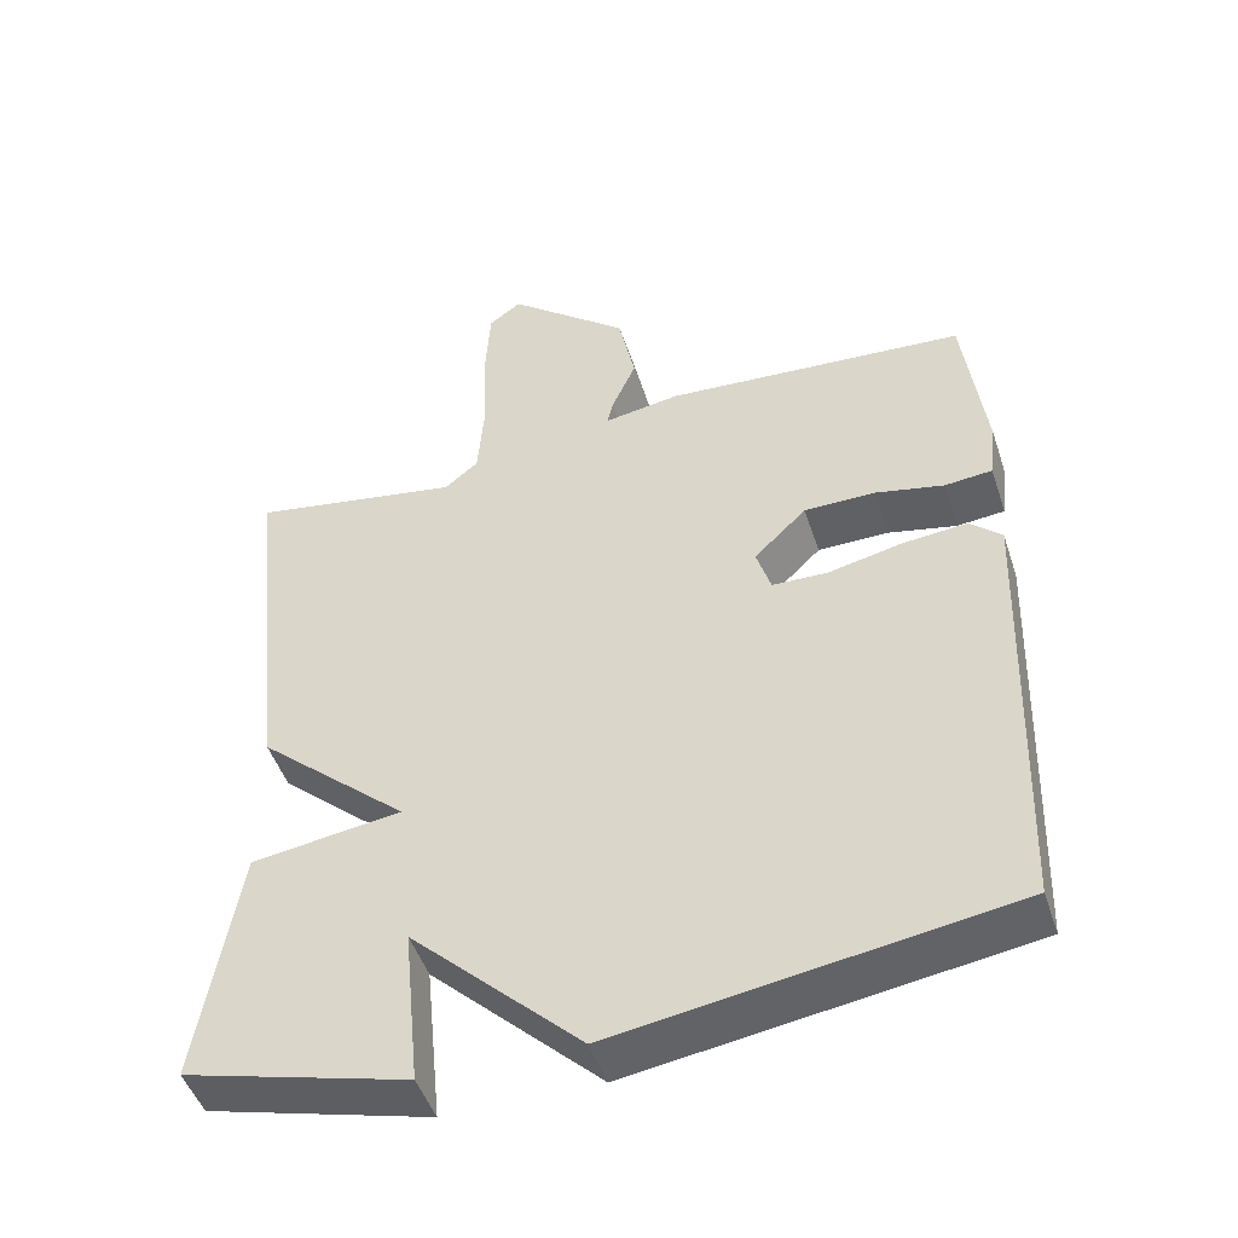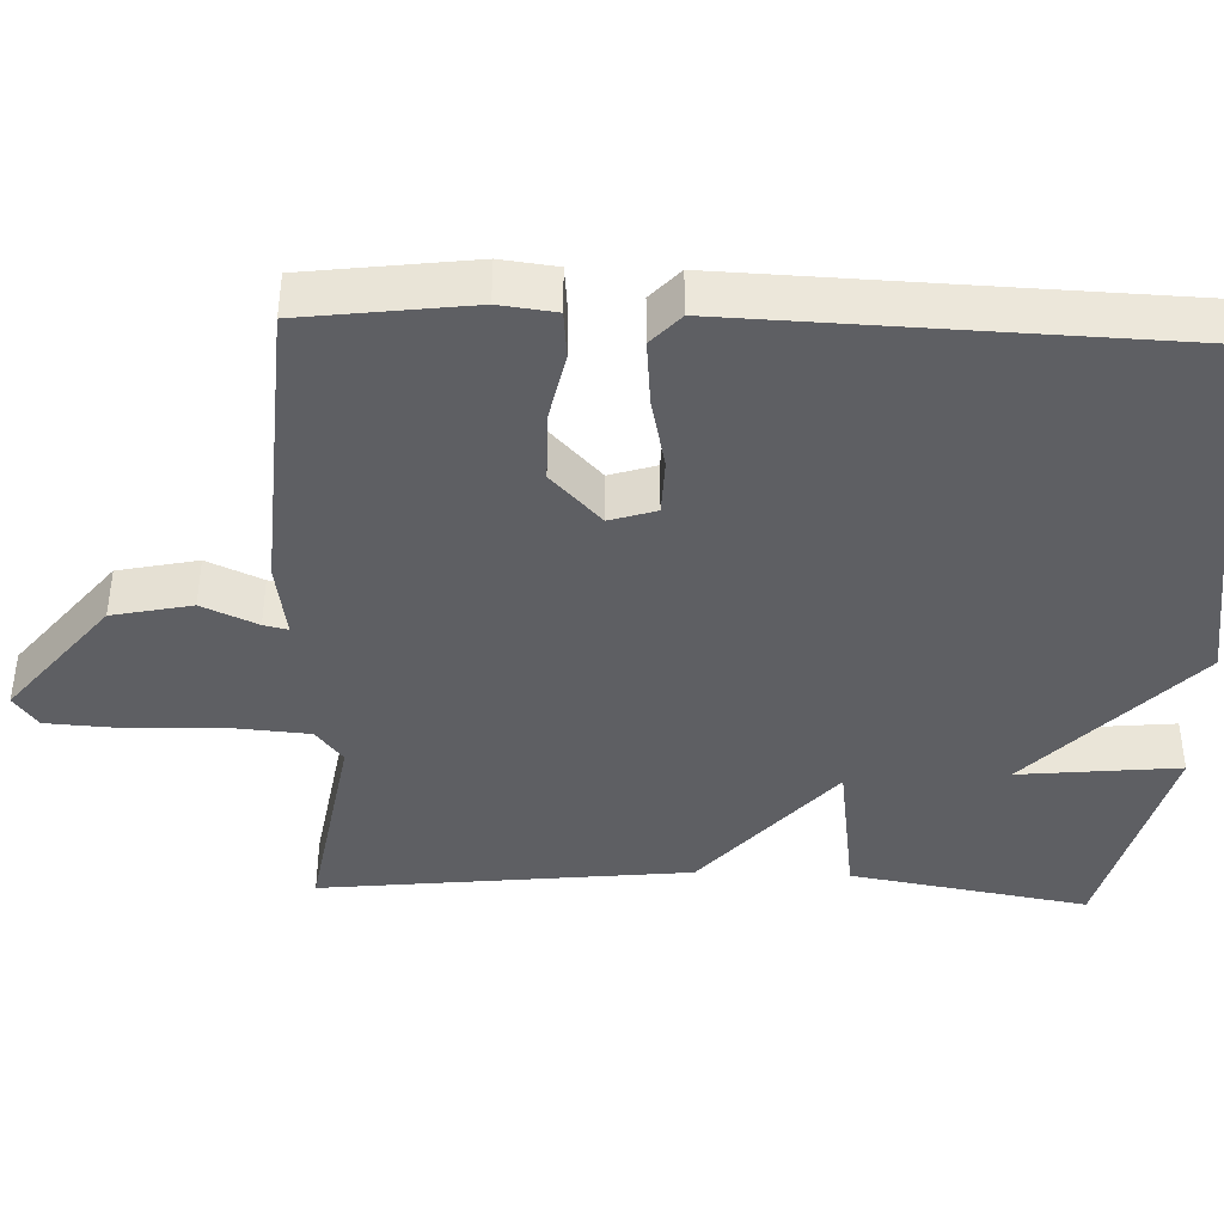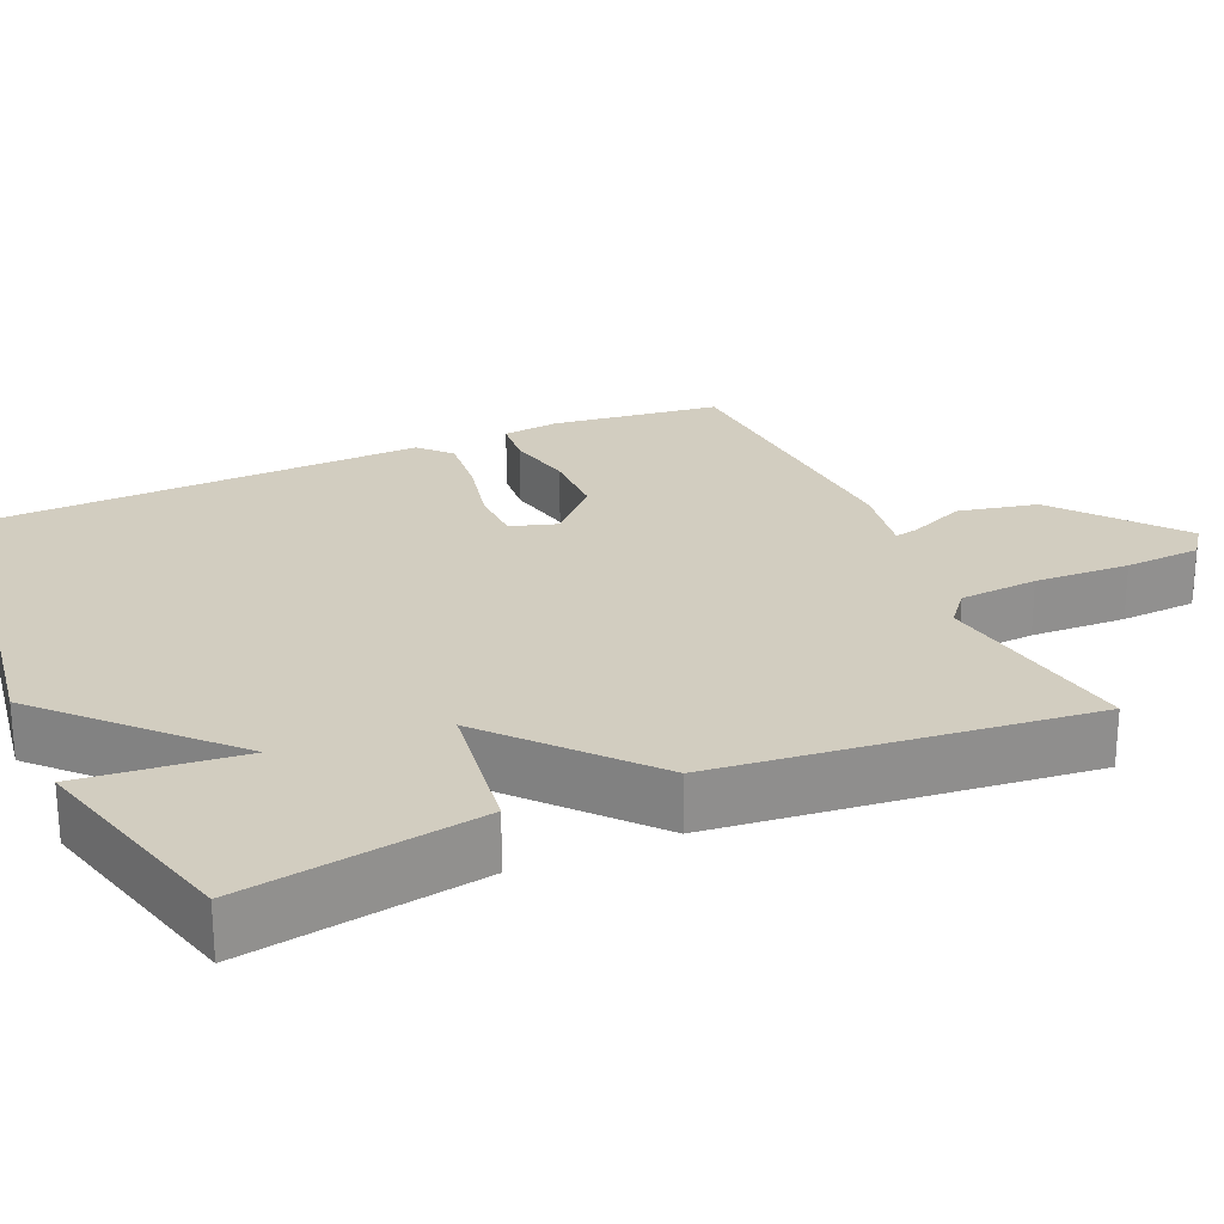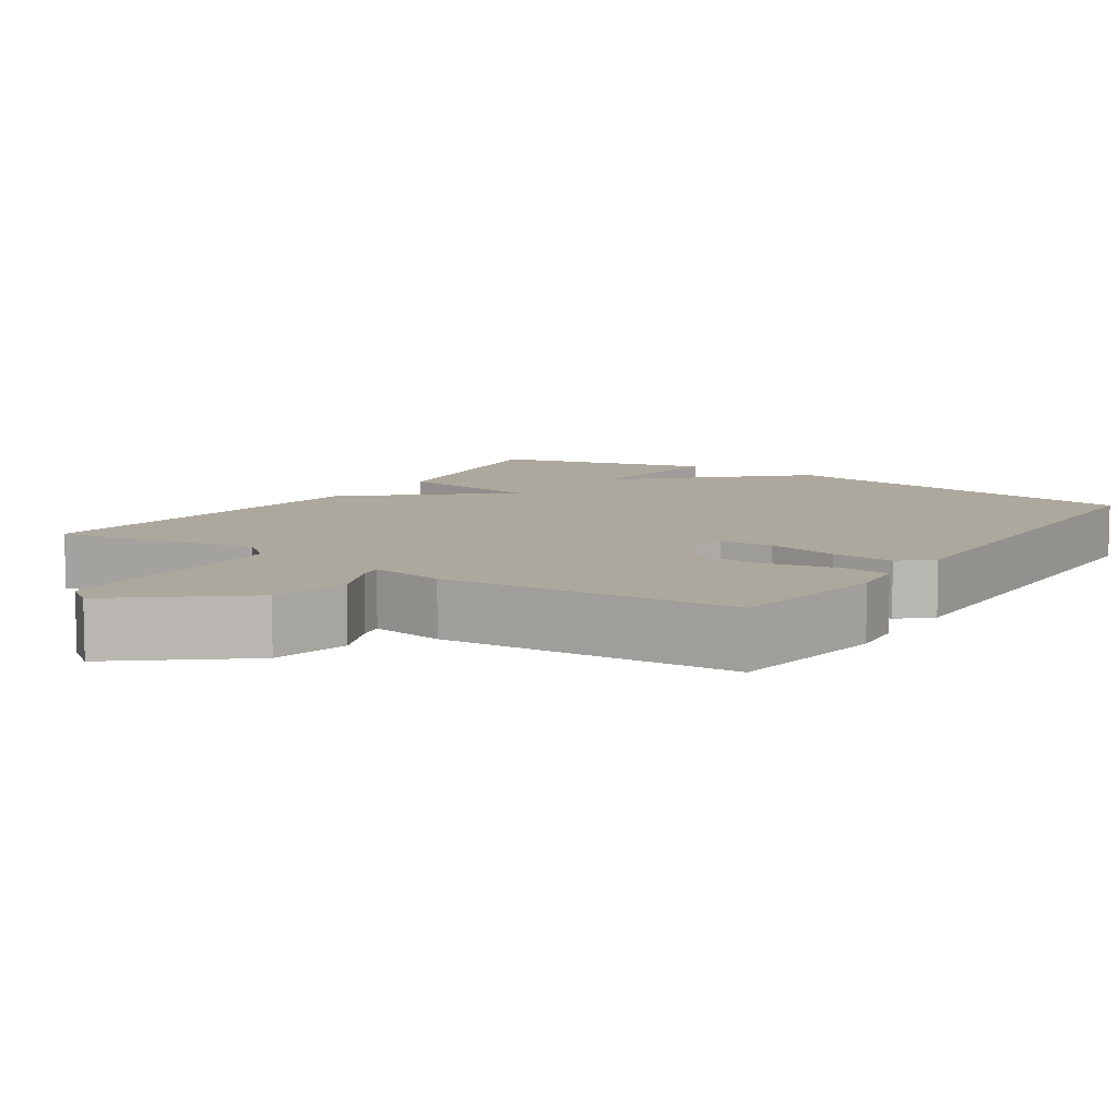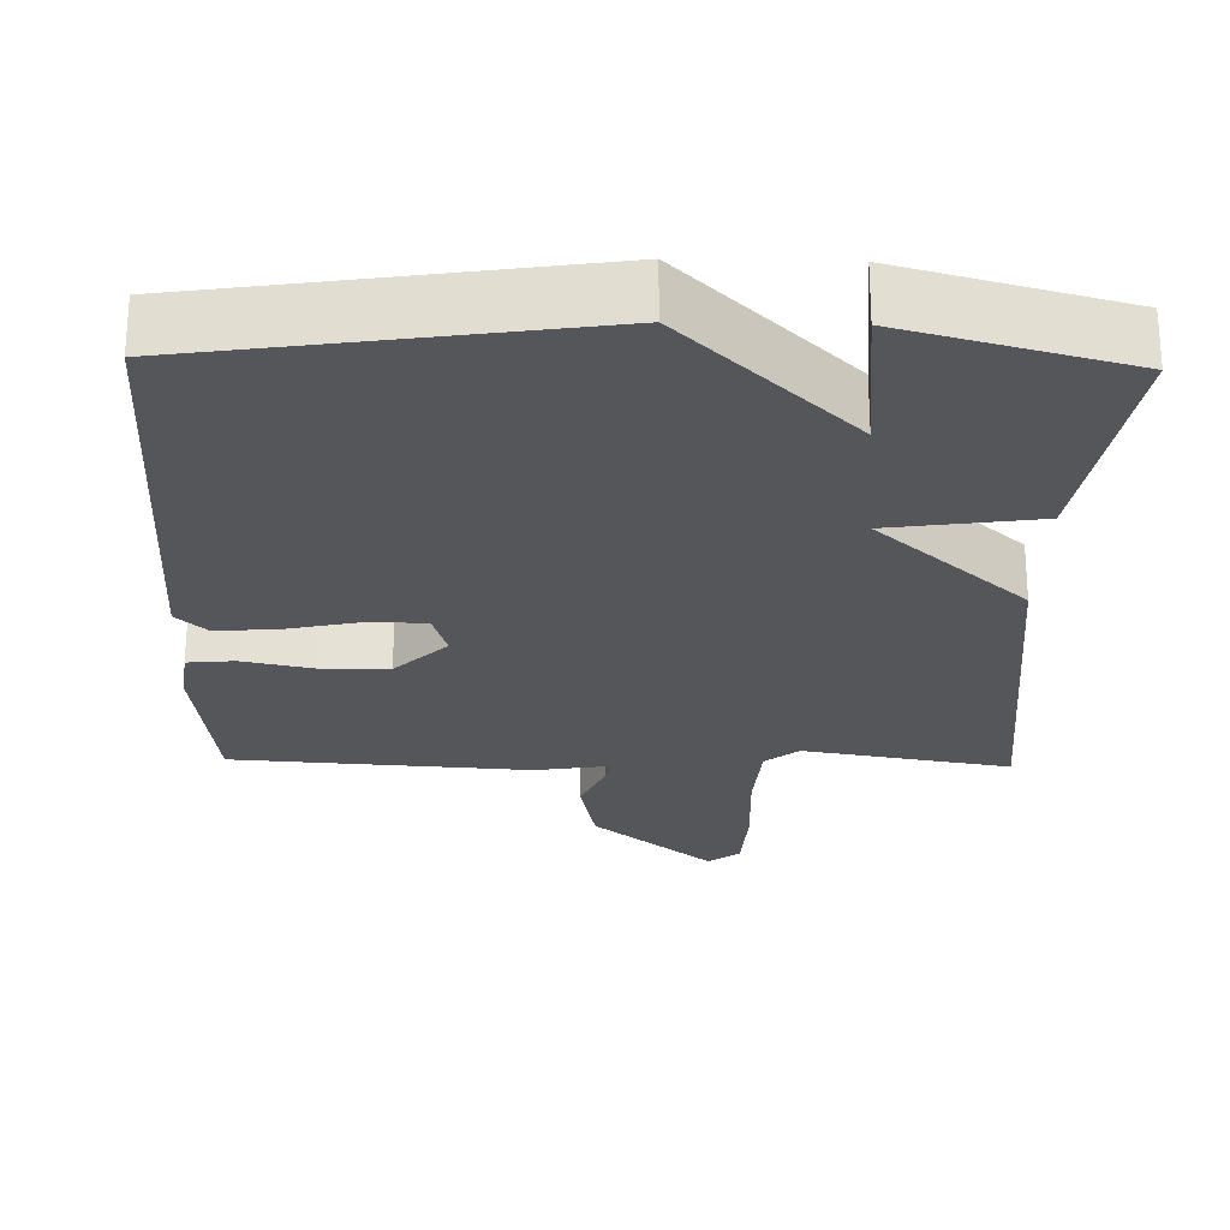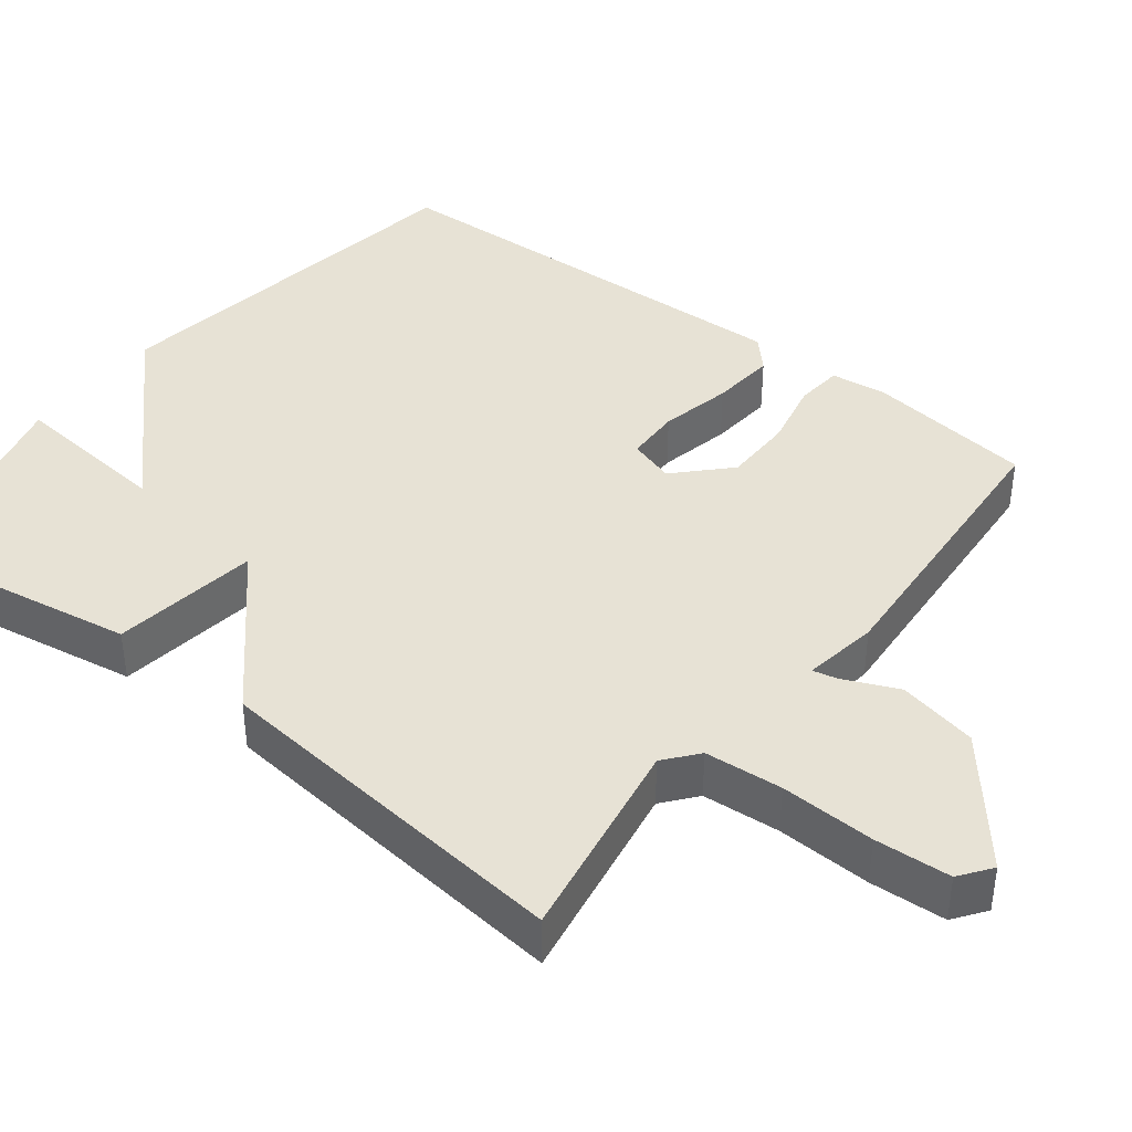
<metadata>
{"format":"obj","ext":"obj","renderer":"f3d","projection":"perspective","resolution":1024,"background":"white","views":[{"elev":-47.9,"azim":18.0,"up":"+Z"},{"elev":-41.3,"azim":87.9,"up":"+Y"},{"elev":24.5,"azim":-113.7,"up":"+Y"},{"elev":8.7,"azim":33.8,"up":"+Y"},{"elev":-25.5,"azim":178.6,"up":"+Y"},{"elev":40.5,"azim":-52.3,"up":"+Y"}]}
</metadata>
<code>
v -0.5 0.07 -0.5
v -0.448 0.07 -0.187
v -0.253 0.07 -0.159
v -0.448 0.07 0.013
v -0.5 0.07 0.5
v -0.227 0.07 0.454
v -0.183 0.07 0.49
v -0.175 0.07 0.593
v -0.18 0.07 0.718
v -0.174 0.07 0.818
v -0.132 0.07 0.849
v 0.026 0.07 0.72
v 0.048 0.07 0.615
v 0.016 0.07 0.542
v 0.009 0.07 0.51
v 0.108 0.07 0.526
v 0.5 0.07 0.5
v 0.528 0.07 0.279
v 0.519 0.07 0.205
v 0.457 0.07 0.199
v 0.367 0.07 0.218
v 0.275 0.07 0.217
v 0.207 0.07 0.151
v 0.226 0.07 0.09
v 0.299 0.07 0.088
v 0.394 0.07 0.109
v 0.479 0.07 0.117
v 0.52 0.07 0.079
v 0.5 0.07 -0.5
v -0.01 0.07 -0.577
v -0.231 0.07 -0.365
v -0.21 0.07 -0.577
v -0.5 0 -0.5
v -0.448 0 -0.187
v -0.253 0 -0.159
v -0.448 0 0.013
v -0.5 0 0.5
v -0.227 0 0.454
v -0.183 0 0.49
v -0.175 0 0.593
v -0.18 0 0.718
v -0.174 0 0.818
v -0.132 0 0.849
v 0.026 0 0.72
v 0.048 0 0.615
v 0.016 0 0.542
v 0.009 0 0.51
v 0.108 0 0.526
v 0.5 0 0.5
v 0.528 0 0.279
v 0.519 0 0.205
v 0.457 0 0.199
v 0.367 0 0.218
v 0.275 0 0.217
v 0.207 0 0.151
v 0.226 0 0.09
v 0.299 0 0.088
v 0.394 0 0.109
v 0.479 0 0.117
v 0.52 0 0.079
v 0.5 0 -0.5
v -0.01 0 -0.577
v -0.231 0 -0.365
v -0.21 0 -0.577
f 1 2 3
f 32 1 3
f 31 32 3
f 30 31 3
f 29 30 3
f 28 29 3
f 27 28 3
f 26 27 3
f 25 26 3
f 24 25 3 4
f 4 5 6
f 24 4 6
f 23 24 6
f 22 23 6 7
f 21 22 7 8
f 19 20 21
f 18 19 21
f 17 18 21
f 16 17 21
f 15 16 21
f 15 21 8
f 10 11 12
f 9 10 12
f 8 9 12
f 15 8 12
f 14 15 12
f 12 13 14
f 35 34 33
f 35 33 64
f 35 64 63
f 35 63 62
f 35 62 61
f 35 61 60
f 35 60 59
f 35 59 58
f 35 58 57
f 36 35 57 56
f 38 37 36
f 38 36 56
f 38 56 55
f 39 38 55 54
f 40 39 54 53
f 53 52 51
f 53 51 50
f 53 50 49
f 53 49 48
f 53 48 47
f 40 53 47
f 44 43 42
f 44 42 41
f 44 41 40
f 44 40 47
f 44 47 46
f 46 45 44
f 1 33 34 2
f 2 34 35 3
f 3 35 36 4
f 4 36 37 5
f 5 37 38 6
f 6 38 39 7
f 7 39 40 8
f 8 40 41 9
f 9 41 42 10
f 10 42 43 11
f 11 43 44 12
f 12 44 45 13
f 13 45 46 14
f 14 46 47 15
f 15 47 48 16
f 16 48 49 17
f 17 49 50 18
f 18 50 51 19
f 19 51 52 20
f 20 52 53 21
f 21 53 54 22
f 22 54 55 23
f 23 55 56 24
f 24 56 57 25
f 25 57 58 26
f 26 58 59 27
f 27 59 60 28
f 28 60 61 29
f 29 61 62 30
f 30 62 63 31
f 31 63 64 32
f 32 64 33 1

</code>
